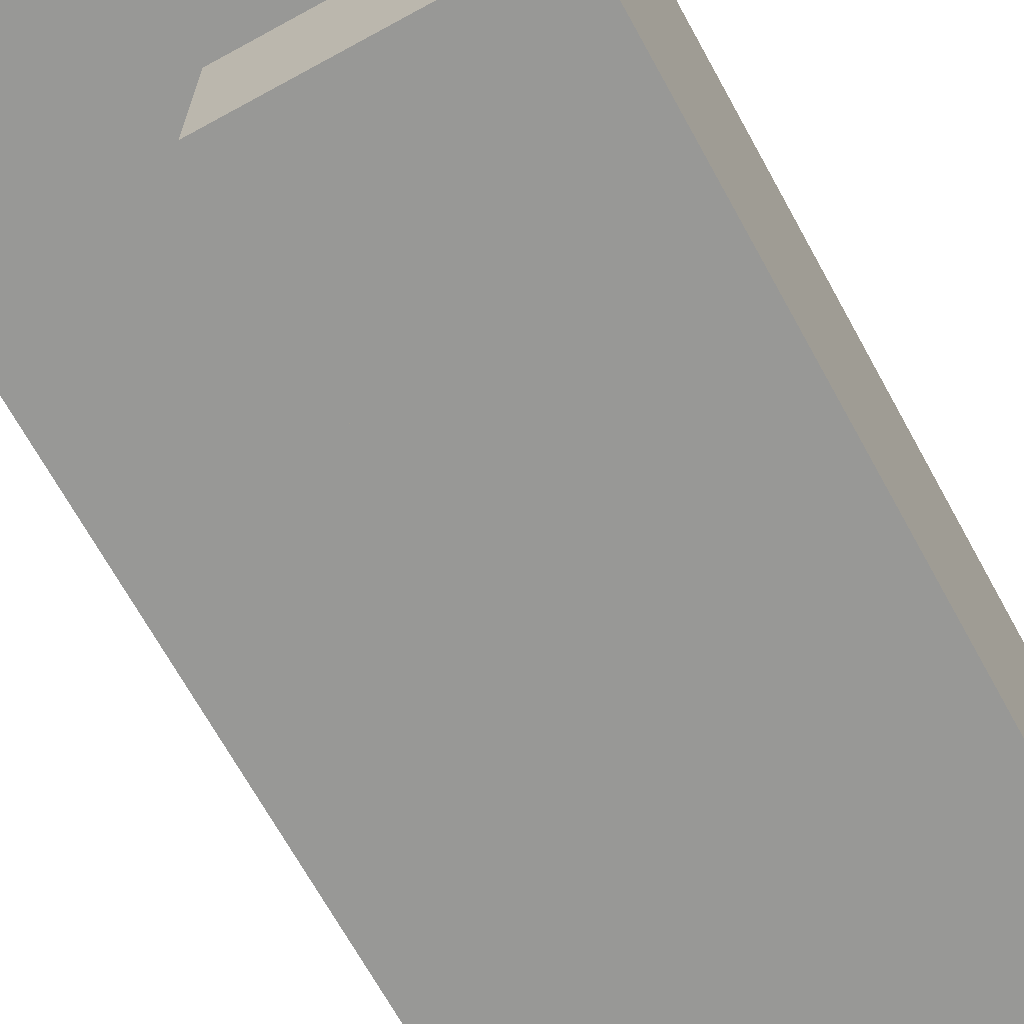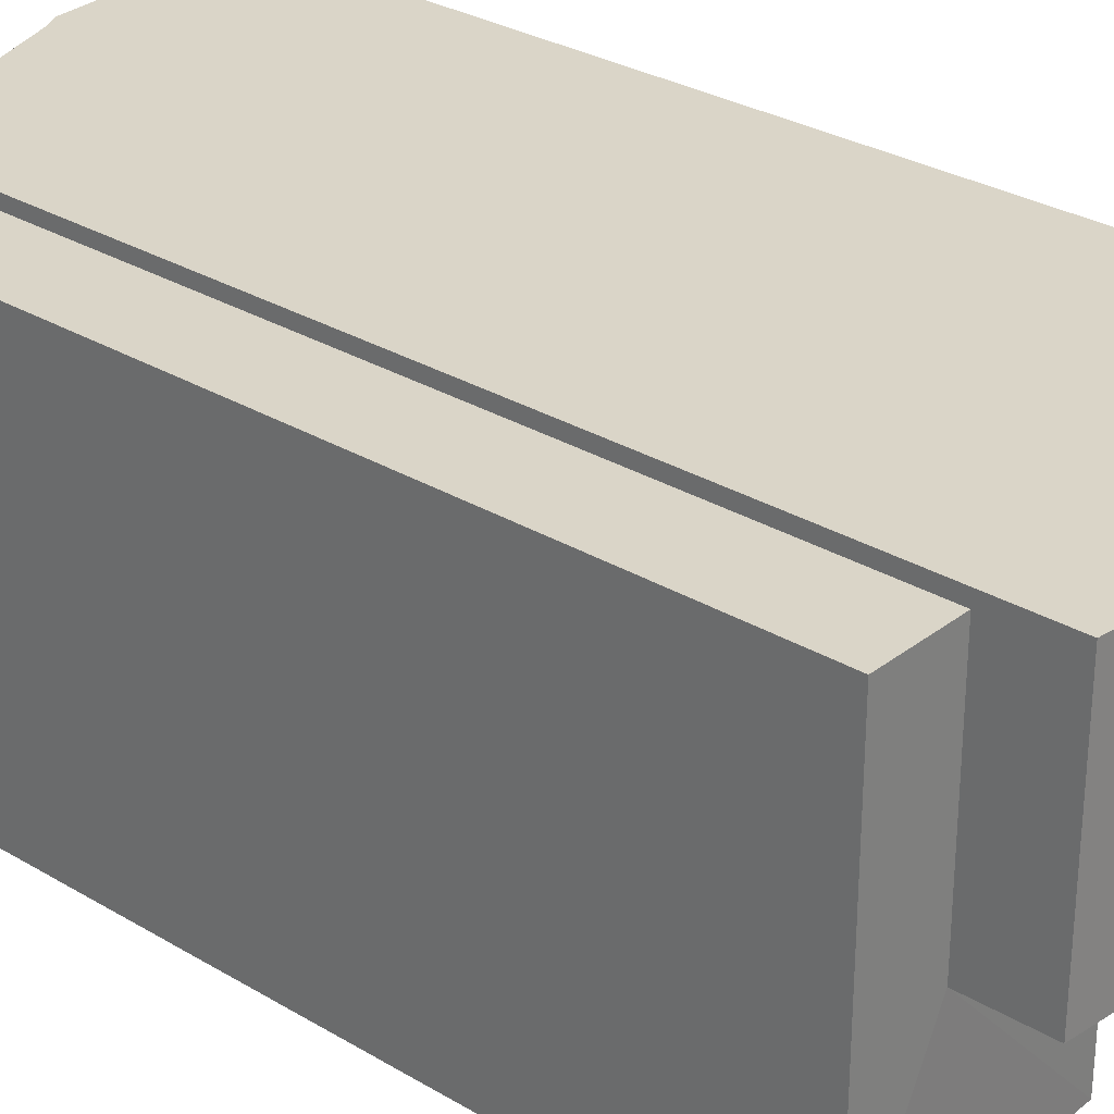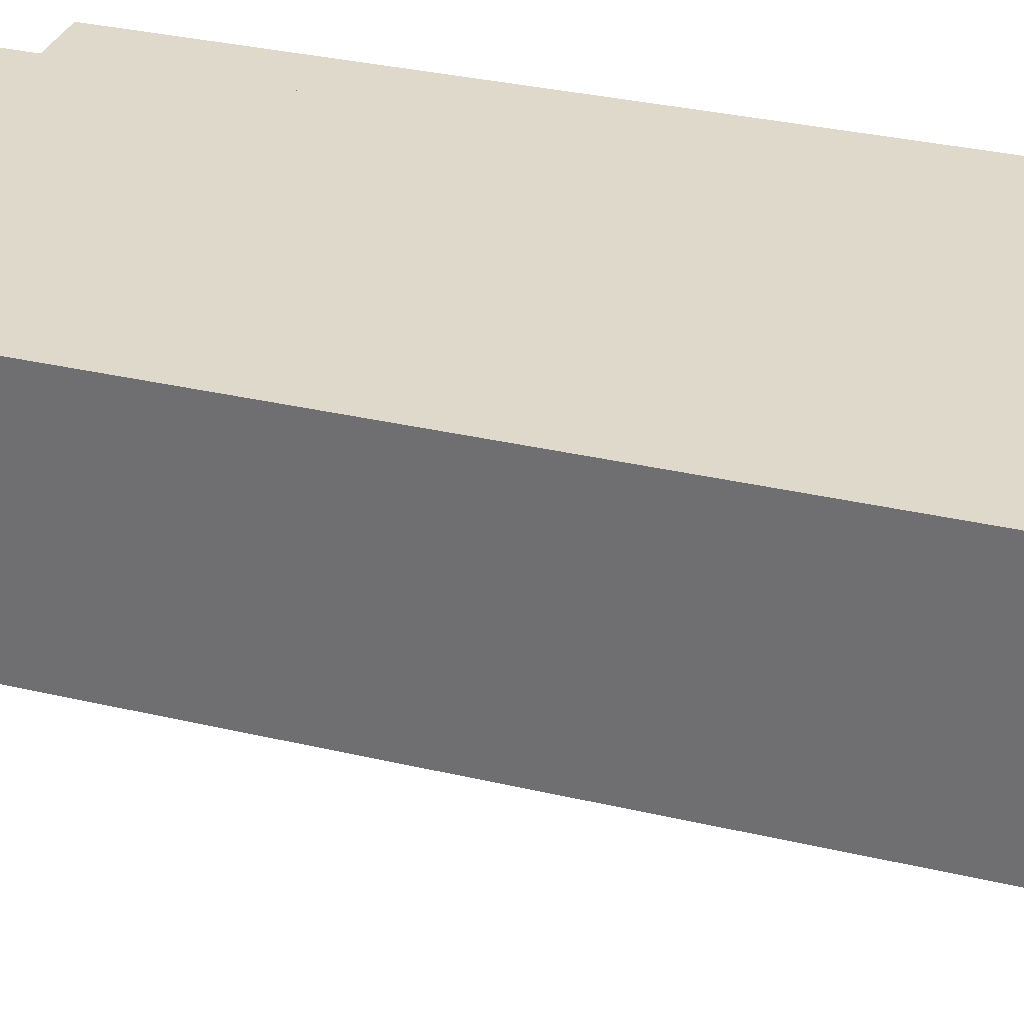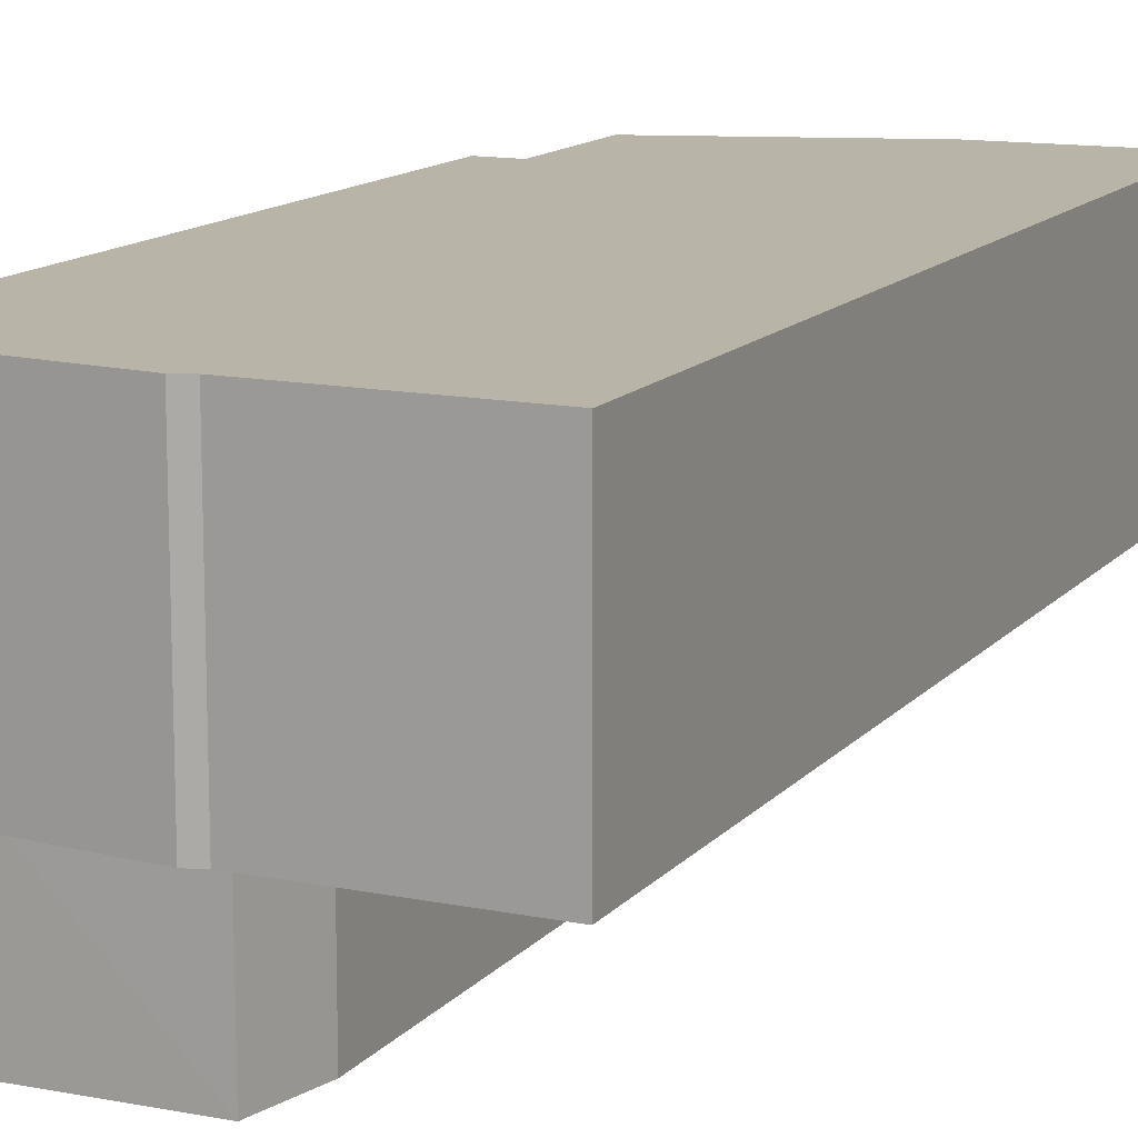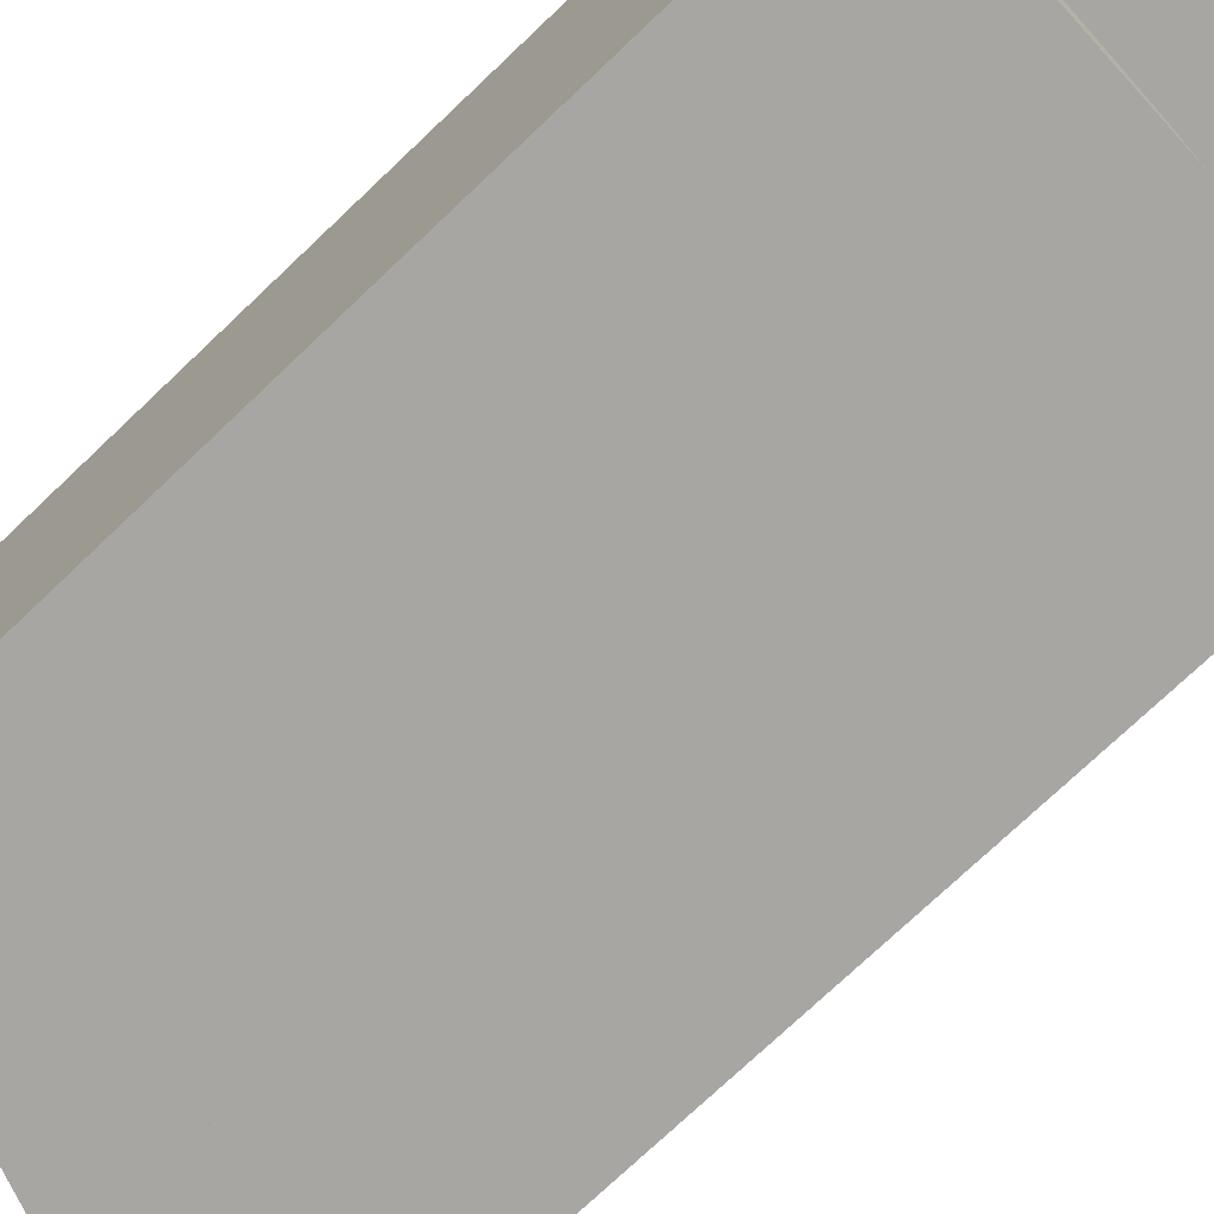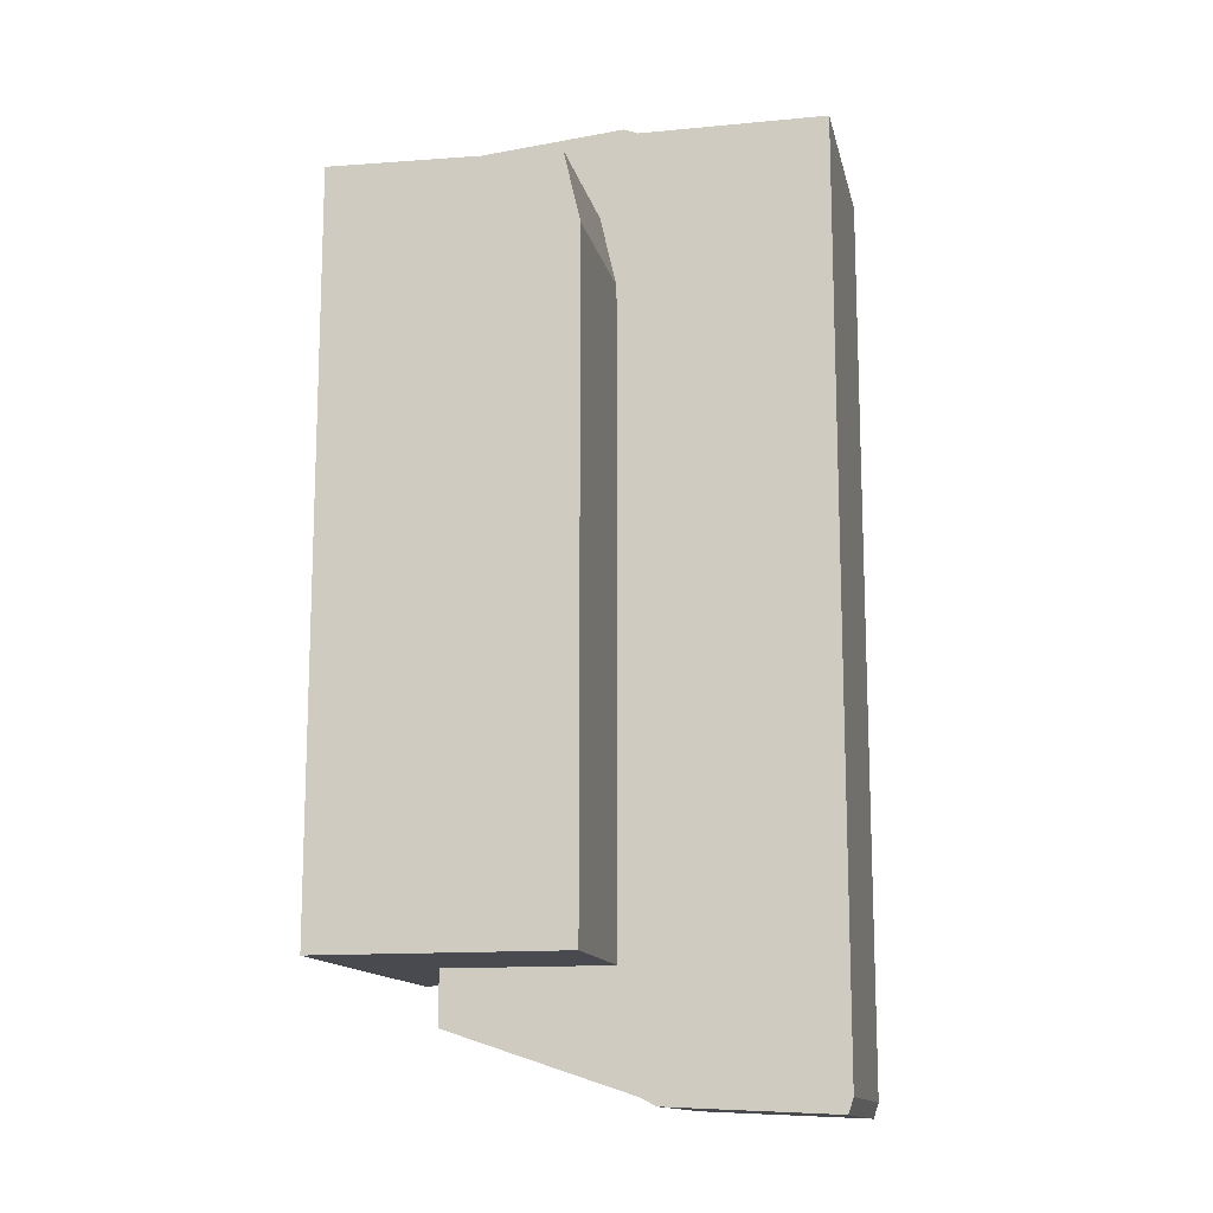
<metadata>
{"format":"obj","ext":"obj","renderer":"f3d","projection":"perspective","resolution":1024,"background":"white","views":[{"elev":-68.5,"azim":28.8,"up":"+Z"},{"elev":29.4,"azim":131.5,"up":"+Z"},{"elev":31.8,"azim":-71.5,"up":"+Z"},{"elev":13.3,"azim":-155.2,"up":"+Z"},{"elev":-74.1,"azim":133.6,"up":"+Z"},{"elev":-13.6,"azim":-167.9,"up":"+Y"}]}
</metadata>
<code>
g Mesh146
v 373.9 27.06 -50.1
v 370 26.92 -50.1
v 370 26.92 -54.29
v 370 26.92 -50.1
v 373.9 27.06 -50.1
v 370 26.92 -54.29
v 376 27.07 -54.29
v 373.9 27.06 -50.1
v 370 26.92 -54.29
v 373.9 27.06 -50.1
v 376 27.07 -54.29
v 370 26.92 -54.29
v 368.9 29.2 -44.1
v 363.9 29.2 -44.1
v 363.9 29.2 -50.1
v 368.9 29.2 -50.1
v 363.9 29.2 -44.1
v 368.9 29.2 -44.1
v 363.9 29.2 -50.1
v 368.9 29.2 -50.1
v 363.9 29.2 -50.1
v 363.9 29.2 -44.1
v 363.9 4.599 -44.1
v 363.9 4.599 -50.1
v 363.9 29.2 -44.1
v 363.9 29.2 -50.1
v 363.9 4.599 -44.1
v 363.9 4.599 -50.1
v 368.6 4.398 -44.1
v 364.1 4.193 -44.1
v 363.9 4.599 -44.1
v 368.9 4.599 -44.1
v 373.9 6.27 -44.1
v 363.9 29.2 -44.1
v 373.9 28.9 -44.1
v 368.9 29.2 -44.1
v 369.3 29.34 -44.1
v 364.1 4.193 -44.1
v 368.6 4.398 -44.1
v 363.9 4.599 -44.1
v 368.9 4.599 -44.1
v 373.9 6.27 -44.1
v 363.9 29.2 -44.1
v 373.9 28.9 -44.1
v 368.9 29.2 -44.1
v 369.3 29.34 -44.1
v 363.9 4.599 -50.1
v 363.9 4.599 -44.1
v 364.1 4.193 -44.1
v 364.1 4.193 -50.1
v 363.9 4.599 -44.1
v 363.9 4.599 -50.1
v 364.1 4.193 -44.1
v 364.1 4.193 -50.1
v 363.9 4.599 -50.1
v 364.1 4.193 -50.1
v 368.6 4.398 -50.1
v 368.9 4.599 -50.1
v 363.9 29.2 -50.1
v 369.5 7.704 -50.1
v 373.9 6.27 -50.1
v 373.9 7.704 -50.1
v 369.5 25.02 -50.1
v 370 26.92 -50.1
v 373.9 27.06 -50.1
v 373.9 28.9 -50.1
v 368.9 29.2 -50.1
v 369.3 29.34 -50.1
v 364.1 4.193 -50.1
v 363.9 4.599 -50.1
v 368.6 4.398 -50.1
v 368.9 4.599 -50.1
v 363.9 29.2 -50.1
v 369.5 7.704 -50.1
v 373.9 6.27 -50.1
v 373.9 7.704 -50.1
v 369.5 25.02 -50.1
v 370 26.92 -50.1
v 373.9 27.06 -50.1
v 373.9 28.9 -50.1
v 368.9 29.2 -50.1
v 369.3 29.34 -50.1
v 368.6 4.398 -50.1
v 364.1 4.193 -50.1
v 364.1 4.193 -44.1
v 368.6 4.398 -44.1
v 364.1 4.193 -50.1
v 368.6 4.398 -50.1
v 364.1 4.193 -44.1
v 368.6 4.398 -44.1
v 368.9 4.599 -50.1
v 368.6 4.398 -50.1
v 368.6 4.398 -44.1
v 368.9 4.599 -44.1
v 368.6 4.398 -50.1
v 368.9 4.599 -50.1
v 368.6 4.398 -44.1
v 368.9 4.599 -44.1
v 373.9 6.27 -50.1
v 368.9 4.599 -50.1
v 368.9 4.599 -44.1
v 373.9 6.27 -44.1
v 368.9 4.599 -50.1
v 373.9 6.27 -50.1
v 368.9 4.599 -44.1
v 373.9 6.27 -44.1
v 373.9 28.9 -50.1
v 373.9 27.06 -50.1
v 373.9 27.06 -44.41
v 373.9 28.9 -44.1
v 373.9 7.704 -44.41
v 373.9 6.27 -44.1
v 373.9 6.27 -50.1
v 373.9 7.704 -50.1
v 373.9 27.06 -50.1
v 373.9 28.9 -50.1
v 373.9 27.06 -44.41
v 373.9 28.9 -44.1
v 373.9 7.704 -44.41
v 373.9 6.27 -44.1
v 373.9 6.27 -50.1
v 373.9 7.704 -50.1
v 376 27.07 -44.41
v 373.9 27.06 -44.41
v 373.9 27.06 -50.1
v 376 27.07 -54.29
v 373.9 27.06 -44.41
v 376 27.07 -44.41
v 373.9 27.06 -50.1
v 376 27.07 -54.29
v 376 27.07 -44.41
v 376 27.07 -54.29
v 376 7.704 -54.29
v 376 7.704 -44.41
v 376 7.704 -44.41
v 376 7.704 -54.29
v 376 27.07 -44.41
v 376 27.07 -54.29
v 376 27.07 -44.41
v 376 7.704 -44.41
v 373.9 7.704 -44.41
v 373.9 27.06 -44.41
v 376 7.704 -44.41
v 376 27.07 -44.41
v 373.9 7.704 -44.41
v 373.9 27.06 -44.41
v 373.9 7.704 -44.41
v 376 7.704 -44.41
v 376 7.704 -54.29
v 373.9 7.704 -50.1
v 369.5 7.704 -50.1
v 369.5 7.704 -54.29
v 369.5 7.704 -54.29
v 376 7.704 -54.29
v 369.5 7.704 -50.1
v 373.9 7.704 -50.1
v 373.9 7.704 -44.41
v 376 7.704 -44.41
v 369.5 7.704 -50.1
v 369.5 7.704 -54.29
v 369.5 25.02 -54.29
v 369.5 25.02 -50.1
v 369.5 25.02 -50.1
v 369.5 25.02 -54.29
v 369.5 7.704 -50.1
v 369.5 7.704 -54.29
v 369.3 29.34 -44.1
v 368.9 29.2 -44.1
v 368.9 29.2 -50.1
v 369.3 29.34 -50.1
v 368.9 29.2 -44.1
v 369.3 29.34 -44.1
v 368.9 29.2 -50.1
v 369.3 29.34 -50.1
v 373.9 28.9 -44.1
v 369.3 29.34 -44.1
v 369.3 29.34 -50.1
v 373.9 28.9 -50.1
v 369.3 29.34 -44.1
v 373.9 28.9 -44.1
v 369.3 29.34 -50.1
v 373.9 28.9 -50.1
v 370 26.92 -54.29
v 370 26.92 -50.1
v 369.5 25.02 -50.1
v 369.5 25.02 -54.29
v 370 26.92 -50.1
v 370 26.92 -54.29
v 369.5 25.02 -50.1
v 369.5 25.02 -54.29
v 376 27.07 -54.29
v 370 26.92 -54.29
v 369.5 25.02 -54.29
v 376 7.704 -54.29
v 369.5 7.704 -54.29
v 369.5 7.704 -54.29
v 369.5 25.02 -54.29
v 376 7.704 -54.29
v 376 27.07 -54.29
v 370 26.92 -54.29
g Mesh146_0
f 3 2 1
f 6 5 4
f 9 8 7
f 12 11 10
f 15 14 13
f 13 16 15
f 19 18 17
f 18 19 20
f 23 22 21
f 21 24 23
f 27 26 25
f 26 27 28
f 31 30 29
f 29 32 31
f 32 33 31
f 33 34 31
f 33 35 34
f 35 36 34
f 36 35 37
f 40 39 38
f 39 40 41
f 41 40 42
f 42 40 43
f 42 43 44
f 44 43 45
f 45 46 44
f 49 48 47
f 47 50 49
f 53 52 51
f 52 53 54
f 57 56 55
f 55 58 57
f 55 59 58
f 59 60 58
f 60 61 58
f 61 60 62
f 59 63 60
f 59 64 63
f 59 65 64
f 59 66 65
f 59 67 66
f 67 68 66
f 71 70 69
f 70 71 72
f 70 72 73
f 73 72 74
f 74 72 75
f 75 76 74
f 73 74 77
f 73 77 78
f 73 78 79
f 73 79 80
f 73 80 81
f 81 80 82
f 85 84 83
f 83 86 85
f 89 88 87
f 88 89 90
f 93 92 91
f 91 94 93
f 97 96 95
f 96 97 98
f 101 100 99
f 99 102 101
f 105 104 103
f 104 105 106
f 109 108 107
f 109 107 110
f 110 111 109
f 111 110 112
f 112 113 111
f 113 114 111
f 117 116 115
f 117 118 116
f 118 117 119
f 119 120 118
f 120 119 121
f 121 119 122
f 125 124 123
f 123 126 125
f 129 128 127
f 128 129 130
f 133 132 131
f 131 134 133
f 137 136 135
f 136 137 138
f 141 140 139
f 139 142 141
f 145 144 143
f 144 145 146
f 149 148 147
f 149 147 150
f 149 150 151
f 151 152 149
f 155 154 153
f 154 155 156
f 154 156 157
f 154 157 158
f 161 160 159
f 159 162 161
f 165 164 163
f 164 165 166
f 169 168 167
f 167 170 169
f 173 172 171
f 172 173 174
f 177 176 175
f 175 178 177
f 181 180 179
f 180 181 182
f 185 184 183
f 183 186 185
f 189 188 187
f 188 189 190
f 193 192 191
f 193 191 194
f 194 195 193
f 198 197 196
f 197 198 199
f 197 199 200

</code>
